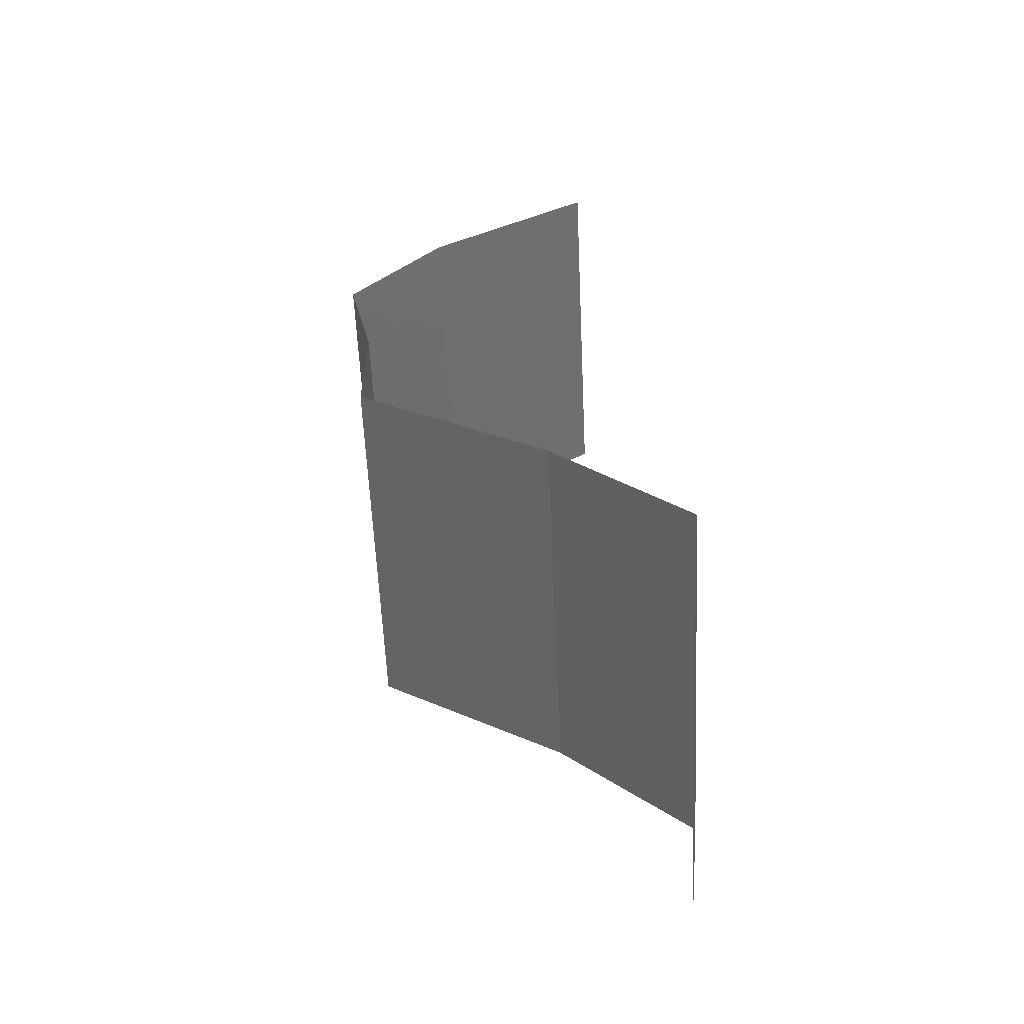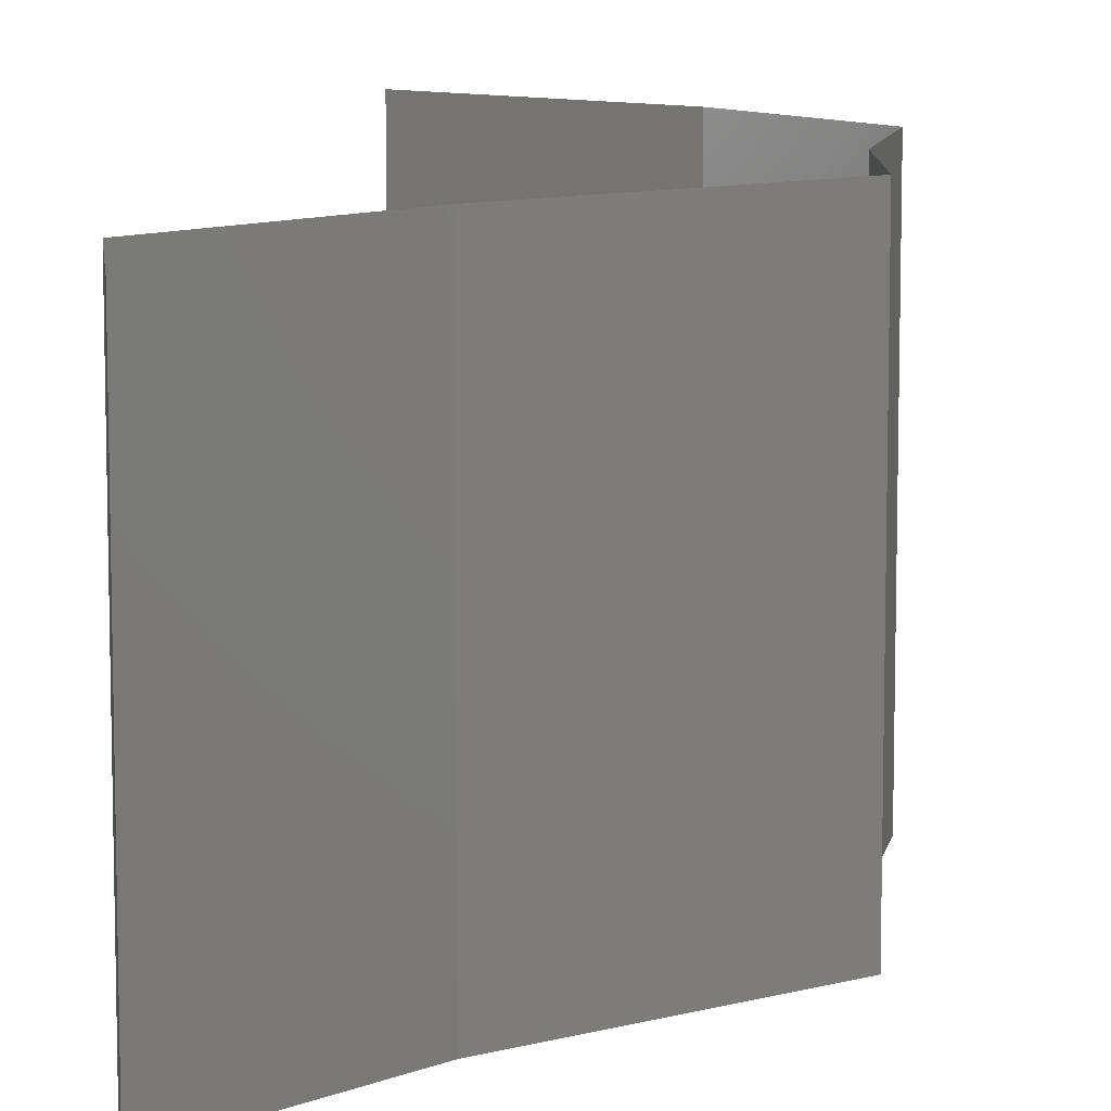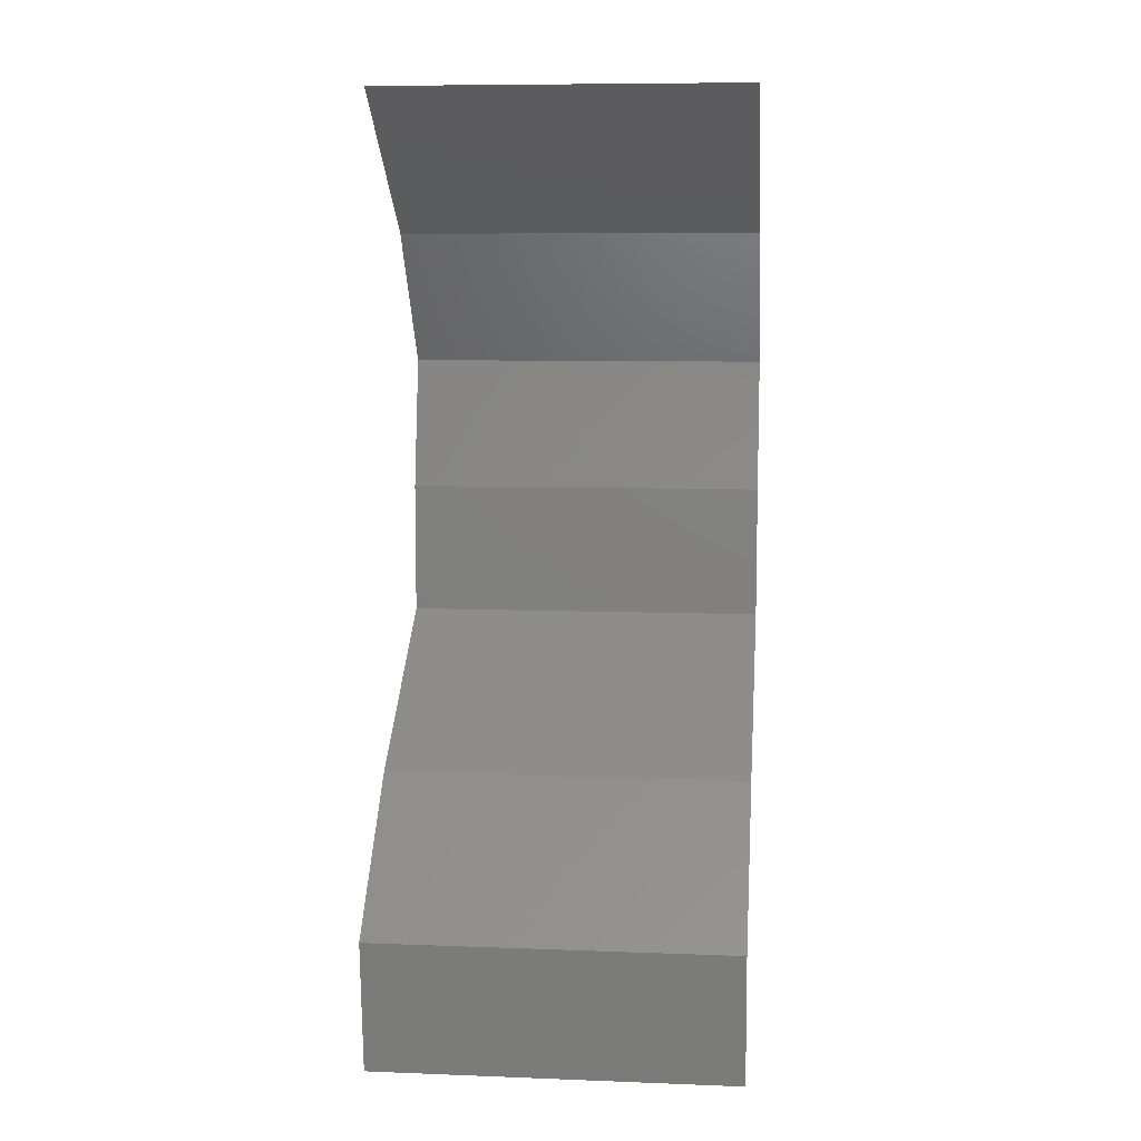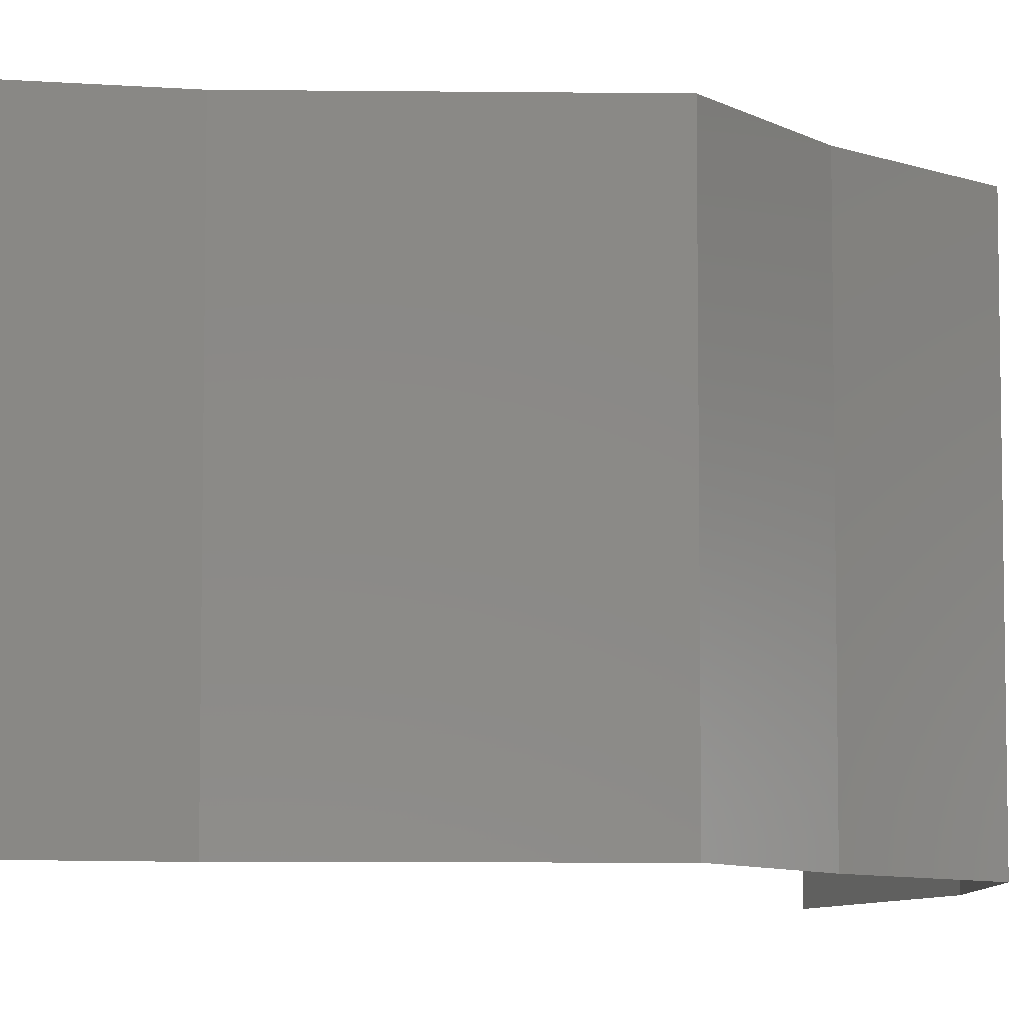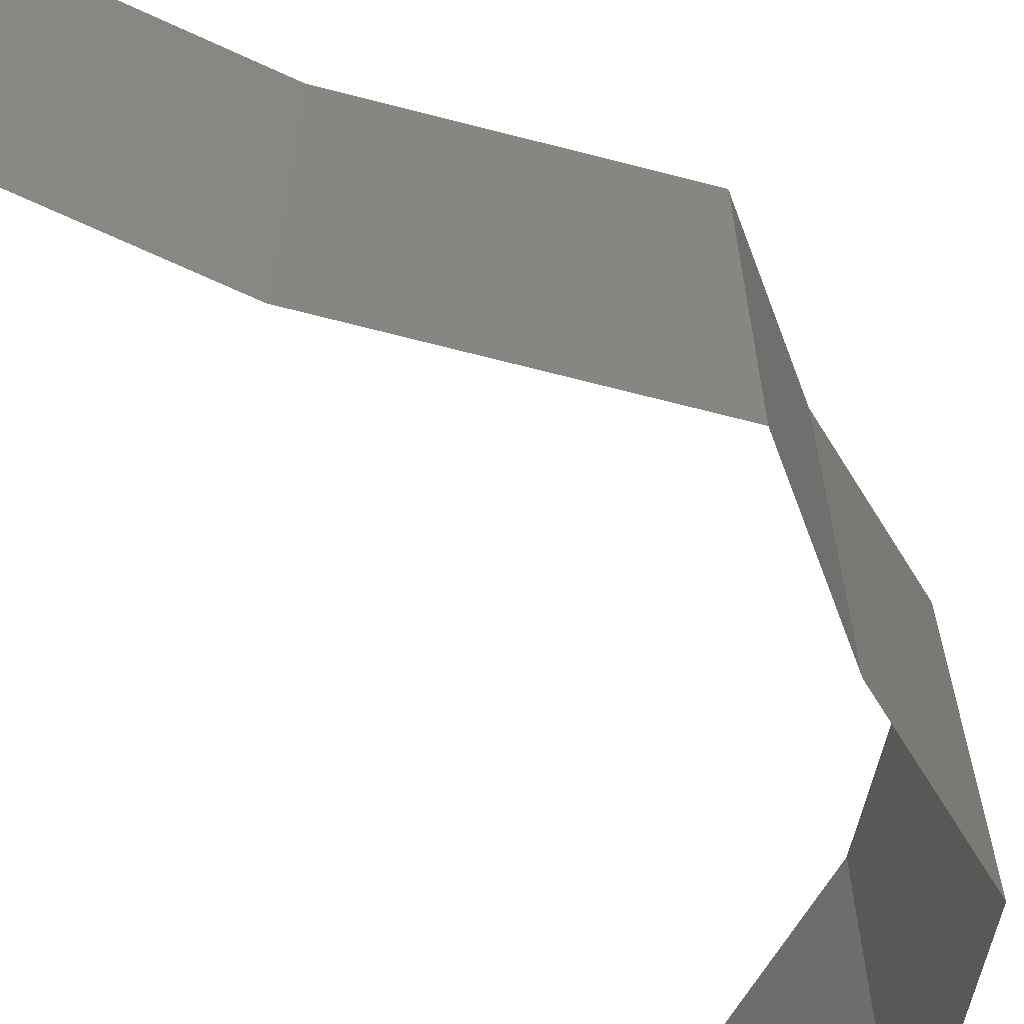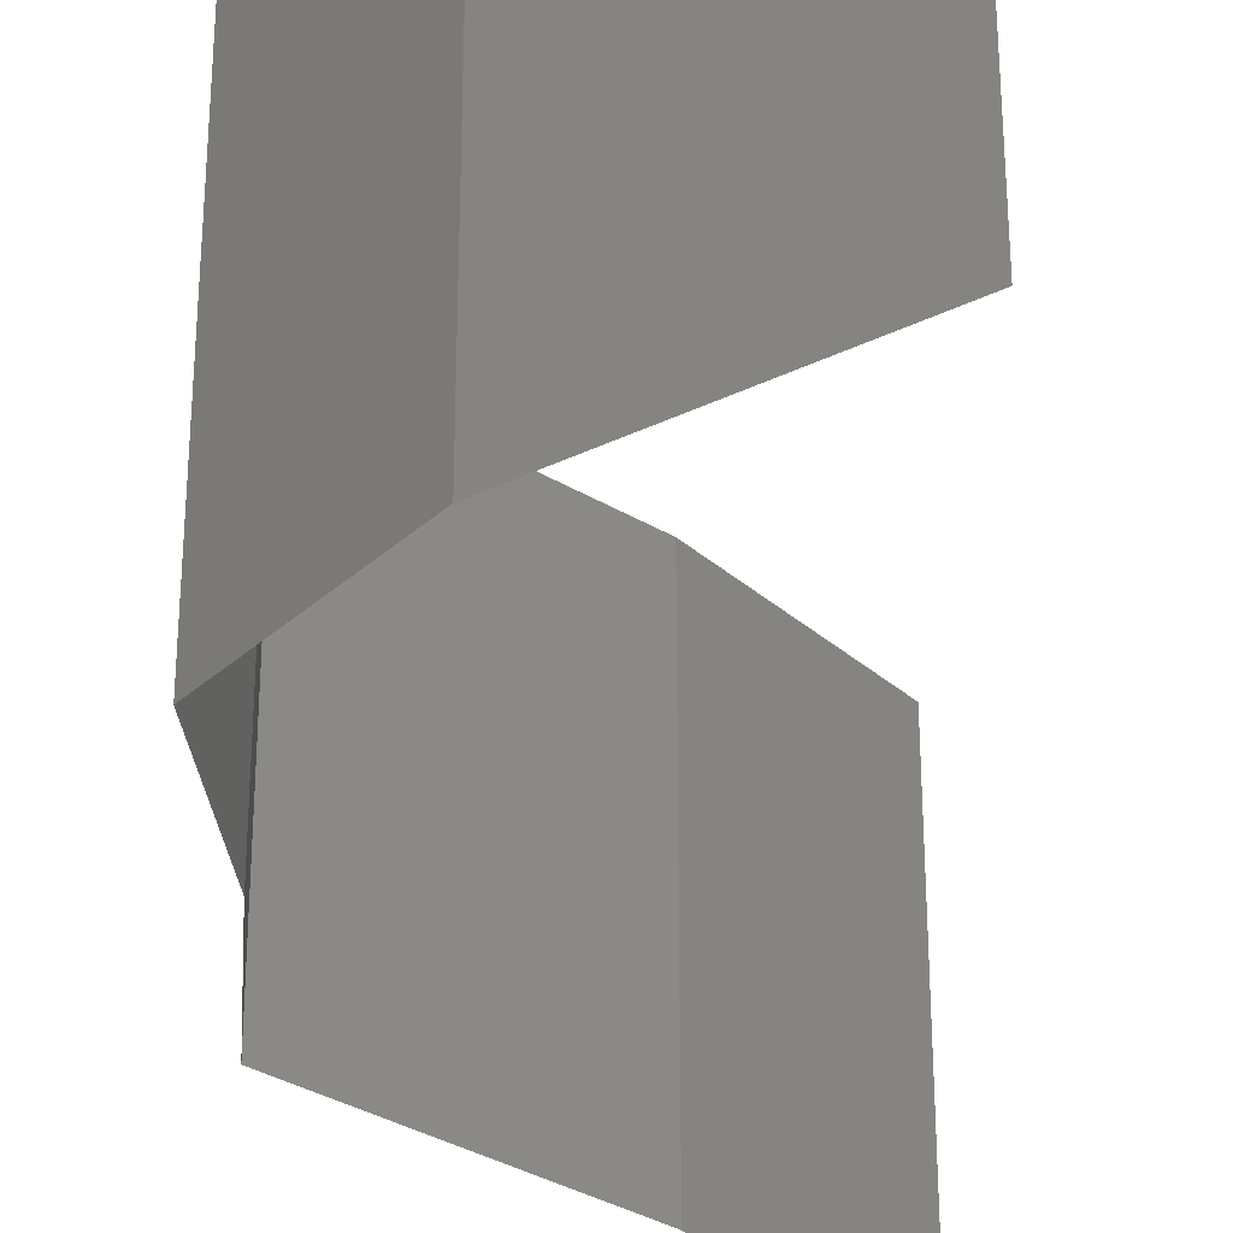
<metadata>
{"format":"stl","ext":"stl","renderer":"f3d","projection":"perspective","resolution":1024,"background":"white","views":[{"elev":-59.8,"azim":-177.4,"up":"+Y"},{"elev":10.1,"azim":-0.4,"up":"+Z"},{"elev":8.6,"azim":-84.1,"up":"+Y"},{"elev":-7.7,"azim":33.0,"up":"+Z"},{"elev":-68.5,"azim":20.3,"up":"+Z"},{"elev":-34.2,"azim":175.7,"up":"+Z"}]}
</metadata>
<code>
# stl→obj: 38 verts, 54 faces
v 0.03066 0.0582 0
v 0.04012 0.05092 0
v 0.03539 0.05456 0.00602
v 0.04012 0.05092 0.02
v 0.03066 0.0582 0.02
v 0.03539 0.05456 0.01408
v 0.03066 0.0582 0.01
v 0.04012 0.05092 0.01
v 0.04271 0.04729 0.015
v 0.0453 0.04365 0
v 0.0453 0.04365 0.01
v 0.04271 0.04729 0.005
v 0.0453 0.04365 0.02
v 0.04456 0.04001 0.015
v 0.04382 0.03637 0
v 0.04382 0.03637 0.01
v 0.04456 0.04001 0.005
v 0.04382 0.03637 0.02
v 0.04379 0.0291 0.01
v 0.04381 0.03274 0.005
v 0.04379 0.0291 0.02
v 0.04381 0.03274 0.015
v 0.04379 0.0291 0
v 0.03334 0.02182 0.01
v 0.03856 0.02546 0.02
v 0.03856 0.02546 0
v 0.03334 0.02182 0
v 0.03334 0.02182 0.02
v 0.02609 0.01455 0.02
v 0.02971 0.01819 0.015
v 0.02609 0.01455 0
v 0.02971 0.01819 0.005
v 0.02609 0.01455 0.01
v 0.02684 0.007275 0.01
v 0.02647 0.01091 0.005
v 0.02647 0.01091 0.015
v 0.02684 0.007275 0.02
v 0.02684 0.007275 0
f 1 2 3
f 4 5 6
f 7 3 6
f 3 8 6
f 2 8 3
f 5 7 6
f 7 1 3
f 8 4 6
f 4 8 9
f 10 11 12
f 8 2 12
f 11 13 9
f 11 8 12
f 8 11 9
f 2 10 12
f 13 4 9
f 13 11 14
f 15 16 17
f 11 10 17
f 16 18 14
f 16 11 17
f 11 16 14
f 10 15 17
f 18 13 14
f 19 16 20
f 21 18 22
f 16 19 22
f 15 23 20
f 16 15 20
f 18 16 22
f 23 19 20
f 19 21 22
f 24 25 19
f 26 24 19
f 26 19 23
f 19 25 21
f 24 26 27
f 25 24 28
f 29 28 30
f 27 31 32
f 28 24 30
f 31 33 32
f 24 32 30
f 32 33 30
f 24 27 32
f 33 29 30
f 34 33 35
f 33 34 36
f 37 29 36
f 31 38 35
f 33 31 35
f 29 33 36
f 38 34 35
f 34 37 36

</code>
